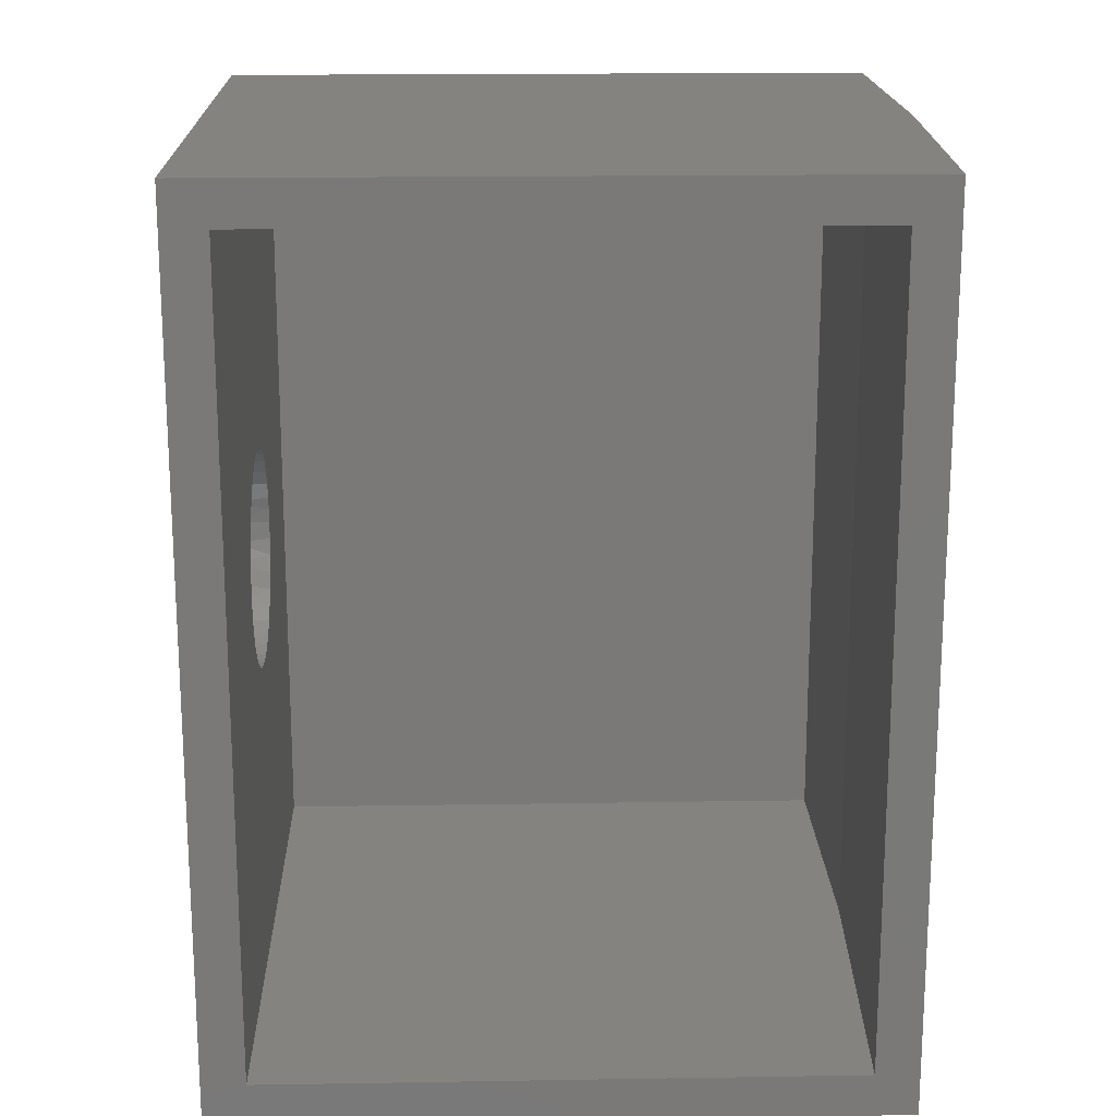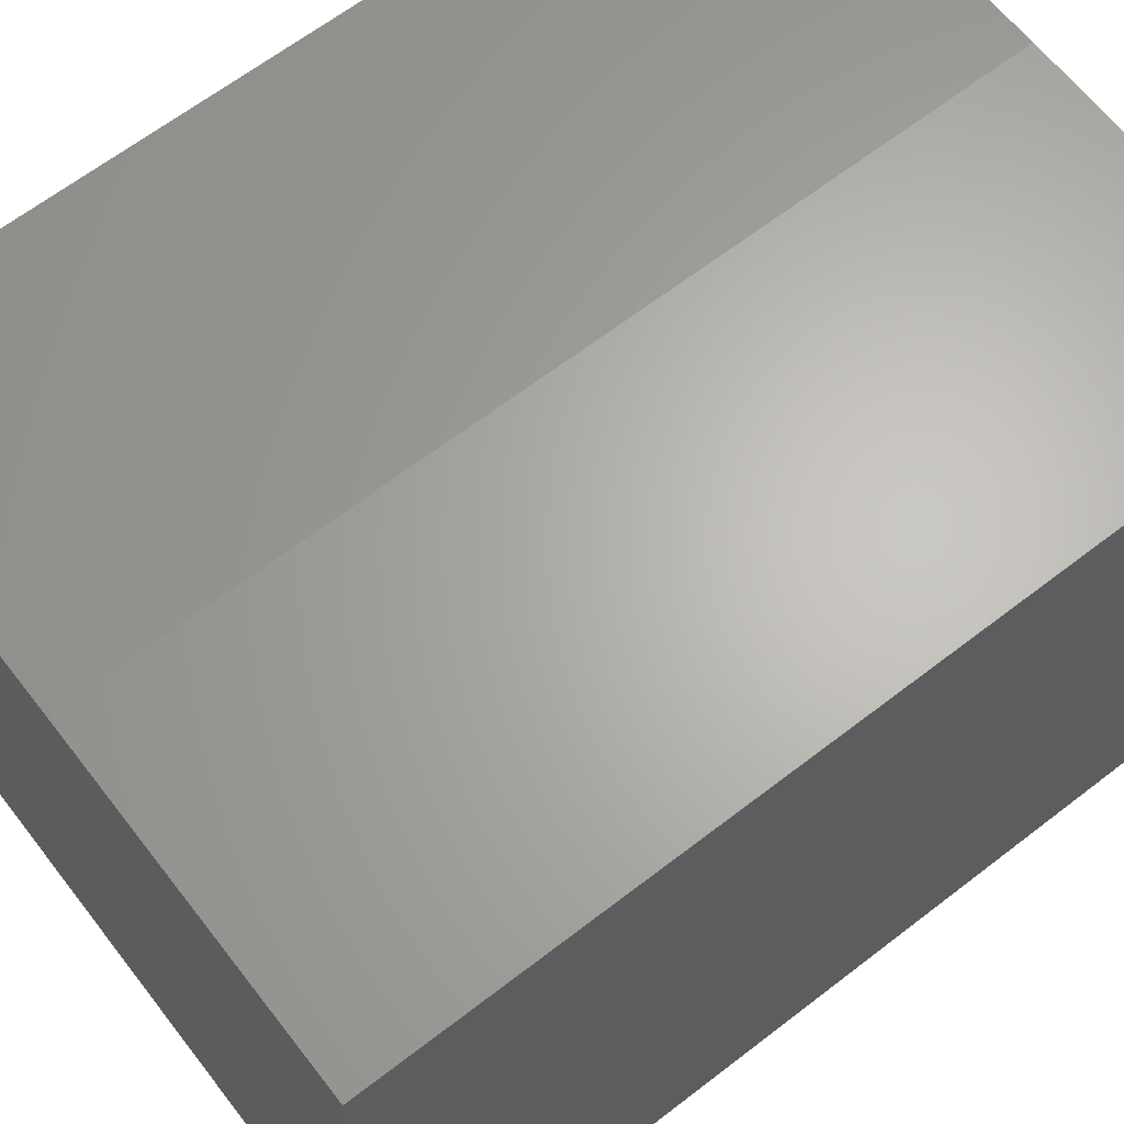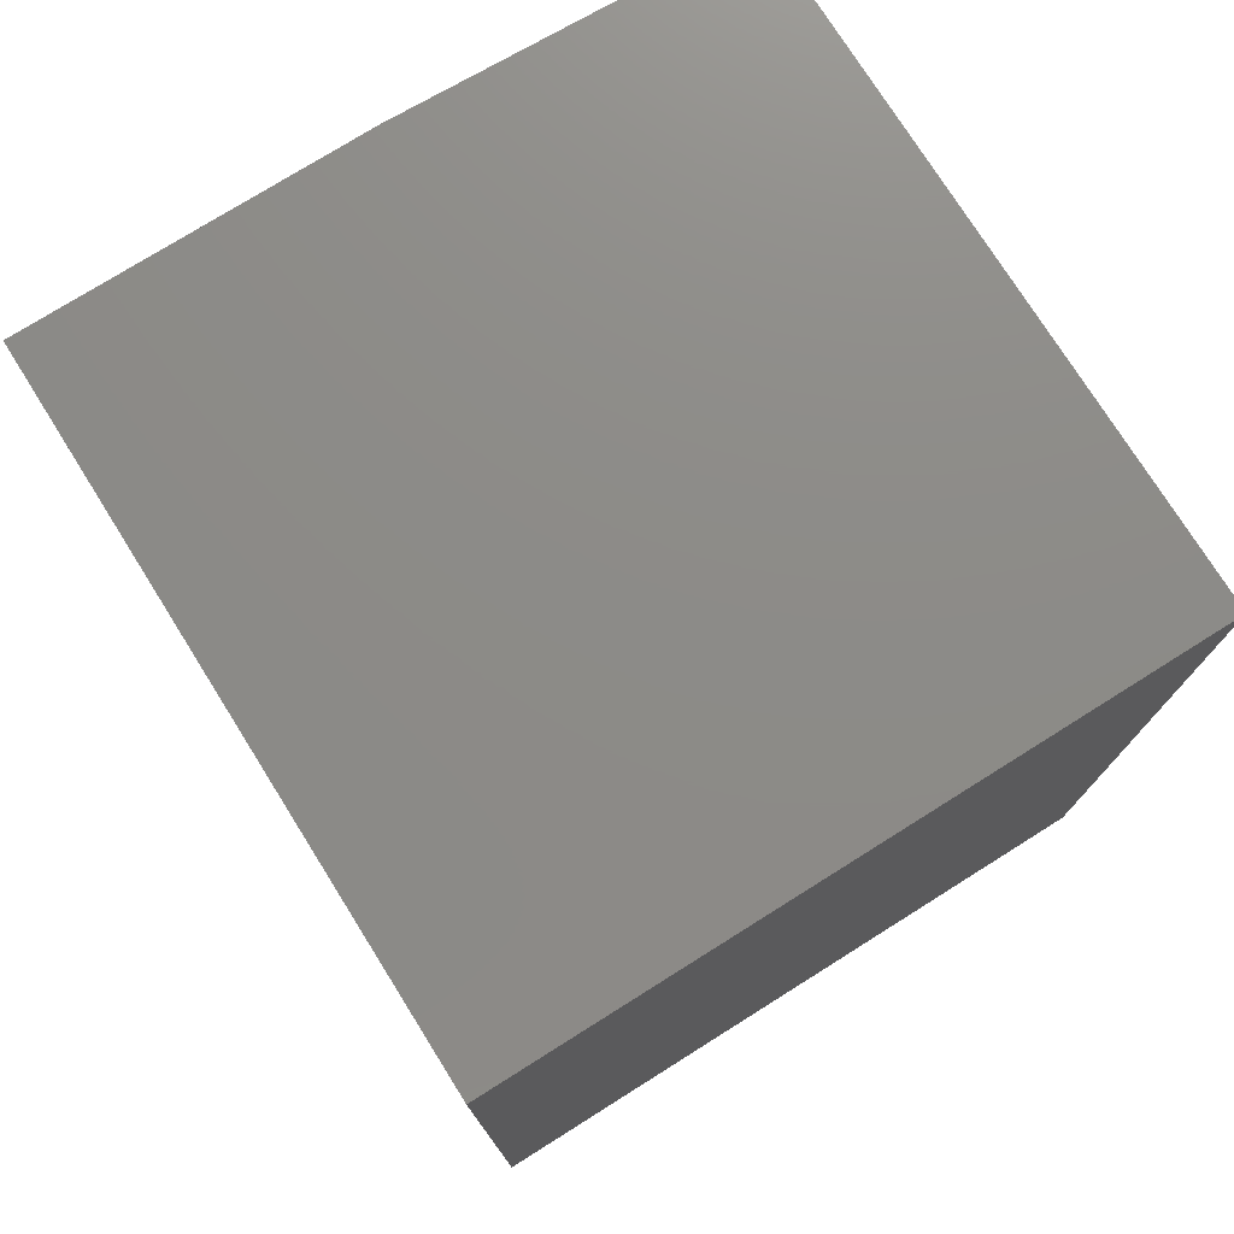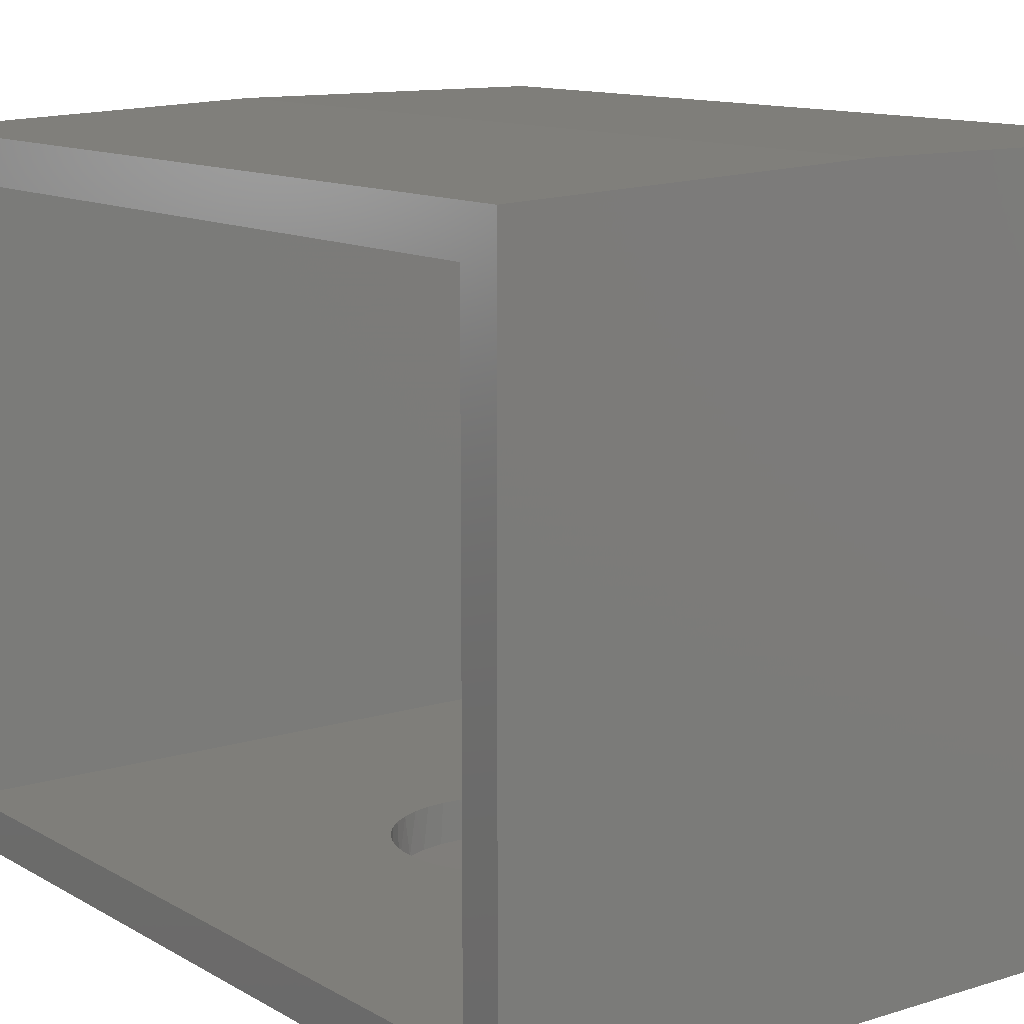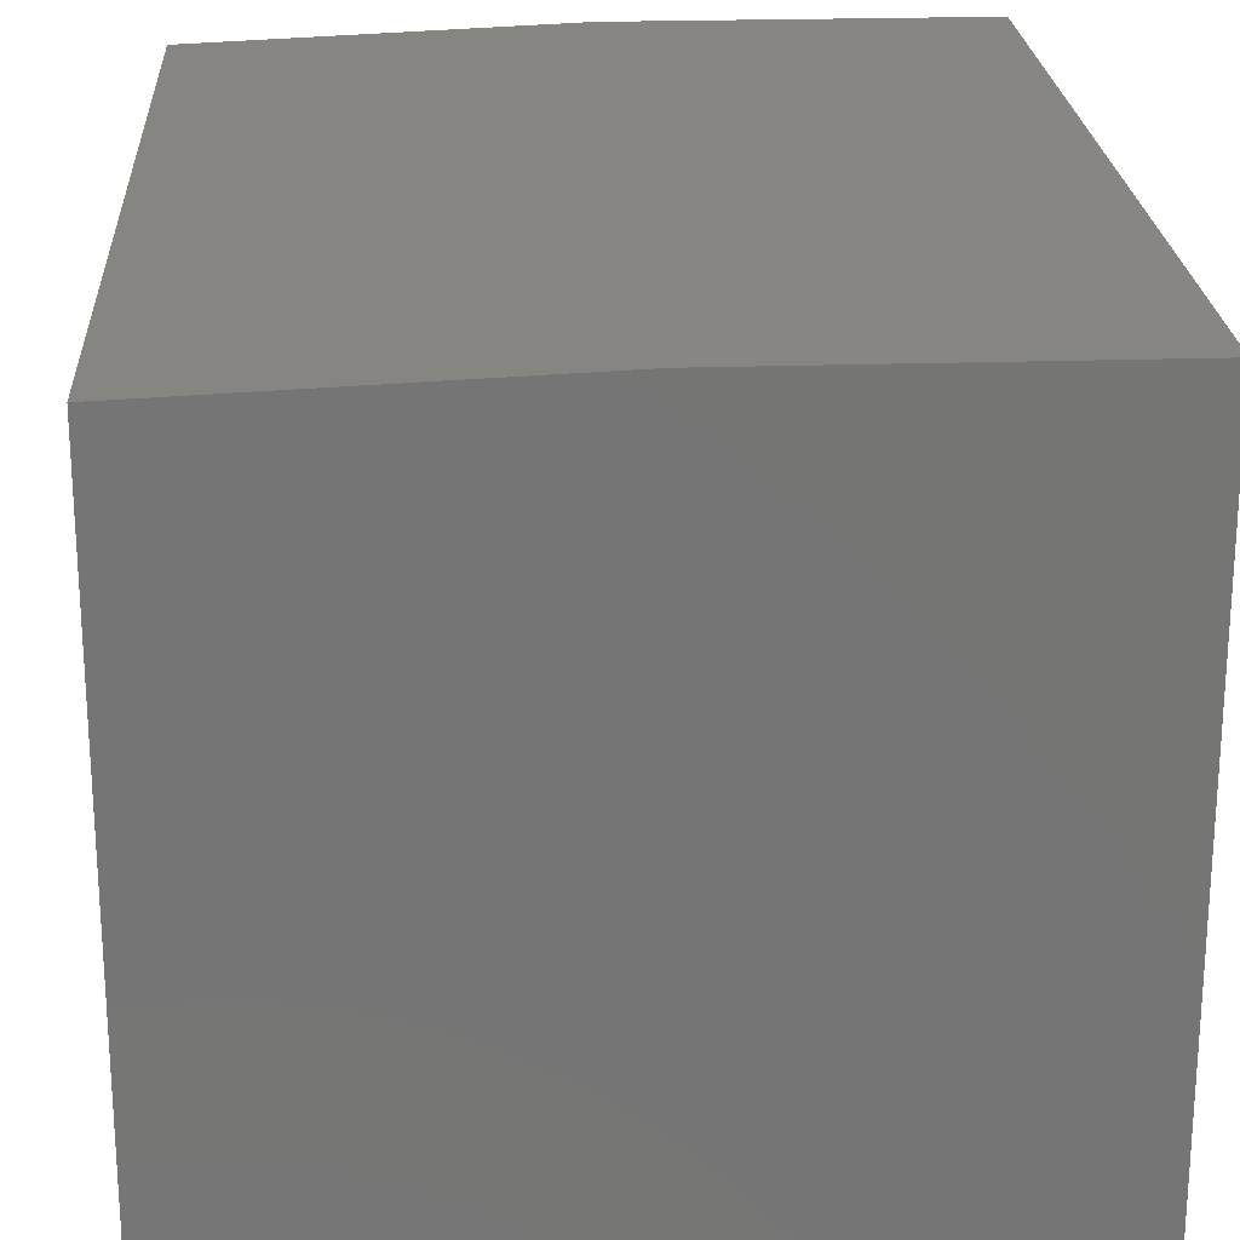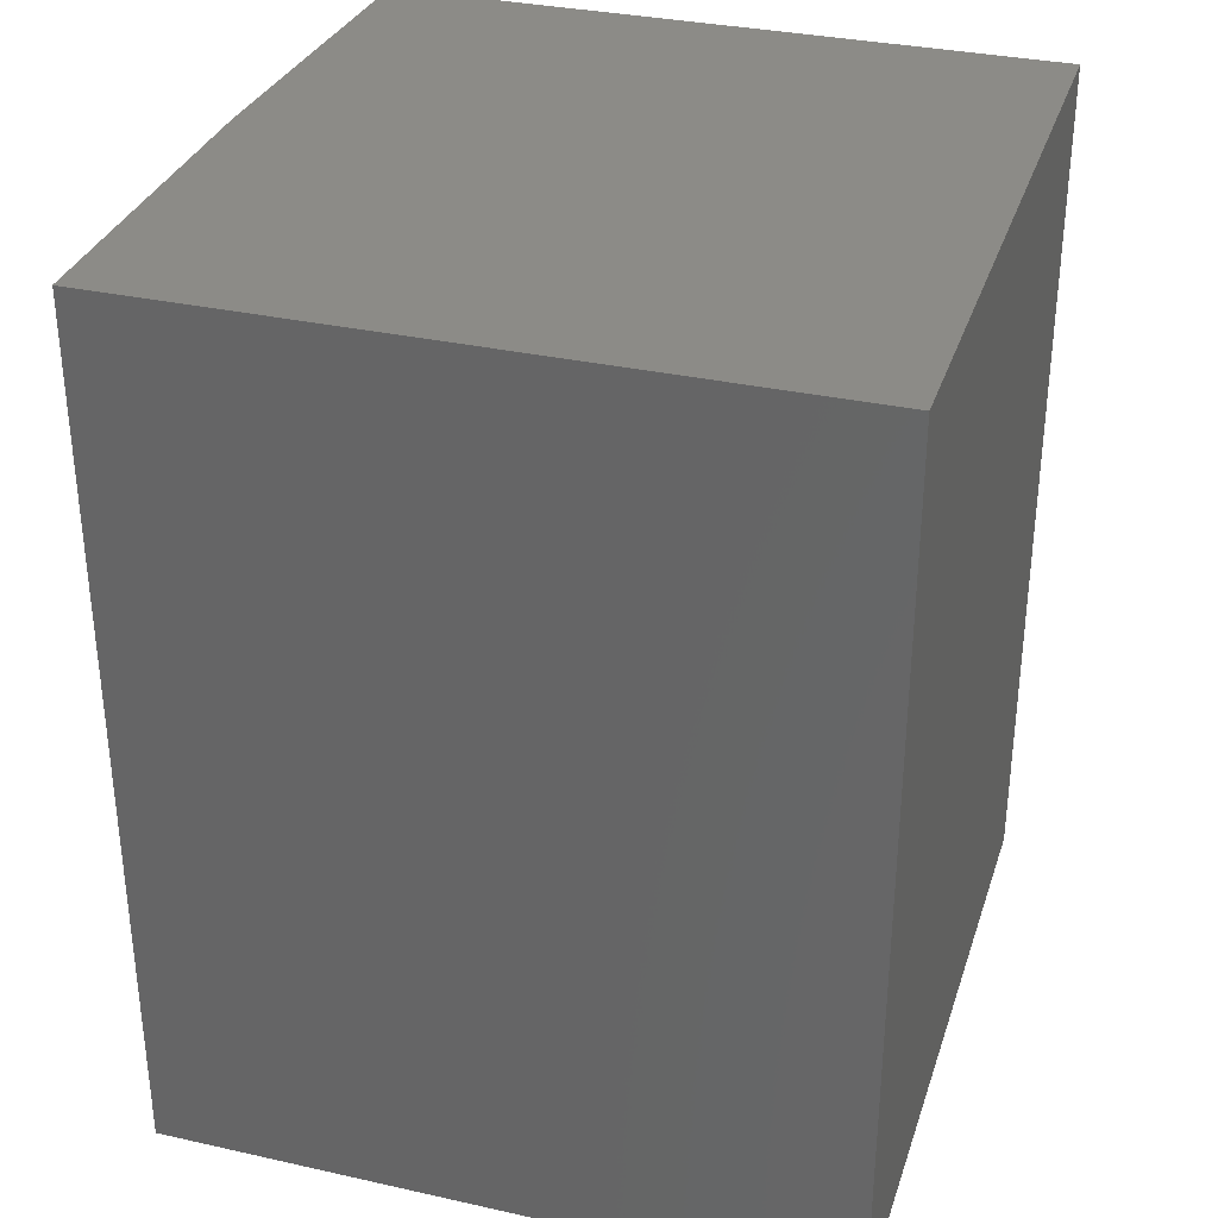
<metadata>
{"format":"stl","ext":"stl","renderer":"f3d","projection":"perspective","resolution":1024,"background":"white","views":[{"elev":17.9,"azim":-91.8,"up":"+Y"},{"elev":65.0,"azim":52.2,"up":"+Z"},{"elev":75.9,"azim":147.9,"up":"+Y"},{"elev":11.8,"azim":-36.7,"up":"+Z"},{"elev":22.7,"azim":-3.2,"up":"+Z"},{"elev":32.8,"azim":107.1,"up":"+Y"}]}
</metadata>
<code>
# stl→obj: 92 verts, 180 faces
v -0.4817 -0.04659 0.0002567
v -0.4893 -0.02381 7.206e-05
v -0.4885 -0.03107 0.04688
v -0.4699 -0.06746 0.0005469
v -0.4718 -0.0664 0.04688
v -0.4594 -0.08161 0.04688
v -0.4542 -0.08562 0.0009314
v -0.4447 -0.09465 0.04688
v -0.4353 -0.1004 0.001396
v -0.4282 -0.1052 0.04688
v -0.4139 -0.1112 0.001921
v -0.4102 -0.1129 0.04688
v -0.352 -0.1179 0.04688
v -0.3431 -0.1164 0.00366
v -0.3669 -0.1193 0.003076
v -0.3329 -0.1133 0.04688
v -0.3203 -0.1089 0.004219
v -0.3148 -0.1057 0.04688
v -0.2995 -0.09704 0.004731
v -0.2813 -0.08137 0.005177
v -0.2834 -0.08249 0.04688
v -0.2709 -0.0674 0.04688
v -0.2665 -0.06246 0.005539
v -0.2609 -0.05051 0.04688
v -0.2558 -0.04104 0.005804
v -0.2538 -0.03225 0.04688
v -0.2494 -0.01792 0.005961
v -0.4919 -0.01569 0.04688
v -0.4922 -4.494e-17 6.099e-18
v -0.4933 -4.494e-17 0.04688
v -0.4816 -0.04941 0.04688
v -0.3716 -0.1194 0.04688
v -0.3908 -0.1176 0.002489
v -0.3911 -0.1177 0.04688
v -0.2982 -0.09538 0.04688
v -0.2497 -0.01333 0.04688
v -0.2486 0.006006 0.04688
v -0.2476 0.006006 0.006004
v -0.2581 0.05259 0.005748
v -0.2505 0.02981 0.005932
v -0.2534 0.03707 0.04688
v -0.2699 0.07346 0.005457
v -0.2702 0.07241 0.04688
v -0.2825 0.08762 0.04688
v -0.2855 0.09163 0.005073
v -0.2972 0.1007 0.04688
v -0.3044 0.1064 0.004609
v -0.3138 0.1112 0.04688
v -0.3259 0.1172 0.004083
v -0.3318 0.1189 0.04688
v -0.3899 0.1239 0.04688
v -0.3967 0.1224 0.002344
v -0.3729 0.1253 0.002928
v -0.409 0.1193 0.04688
v -0.4195 0.1149 0.001785
v -0.4271 0.1117 0.04688
v -0.4403 0.103 0.001273
v -0.4585 0.08738 0.0008272
v -0.4585 0.08849 0.04688
v -0.4711 0.07341 0.04688
v -0.4732 0.06847 0.000465
v -0.481 0.05652 0.04688
v -0.484 0.04704 0.0002003
v -0.4882 0.03826 0.04688
v -0.4904 0.02392 4.331e-05
v -0.25 0.02169 0.04688
v -0.2604 0.05541 0.04688
v -0.3704 0.1254 0.04688
v -0.349 0.1236 0.003516
v -0.3508 0.1237 0.04688
v -0.4438 0.1014 0.04688
v -0.4923 0.01933 0.04688
v -0.75 0.4844 0
v 0 0.4844 -4.592e-17
v -0.75 -0.4844 0
v 0 -0.4844 -4.592e-17
v -0.75 -0.4375 0.04688
v -0.04688 -0.4375 0.04688
v -0.75 0.4375 0.04688
v -0.04688 0.4375 0.04688
v -0.75 0.4844 0.7342
v -0.75 0.4375 0.6873
v -0.75 -0.4844 0.7342
v -0.75 -0.4375 0.6873
v -0.3701 0.4375 0.7031
v -0.3701 -0.4375 0.7031
v -0.04688 0.4375 0.7031
v -0.04688 -0.4375 0.7031
v 4.592e-17 -0.4844 0.75
v -0.3711 -0.4844 0.75
v -0.3711 0.4844 0.75
v 4.592e-17 0.4844 0.75
f 1 2 3
f 4 5 6
f 6 7 4
f 7 6 8
f 8 9 7
f 10 9 8
f 11 9 10
f 12 11 10
f 13 14 15
f 14 13 16
f 16 17 14
f 18 17 16
f 19 17 18
f 20 21 22
f 22 23 20
f 23 22 24
f 24 25 23
f 26 25 24
f 27 25 26
f 3 2 28
f 28 2 29
f 28 29 30
f 3 31 1
f 1 31 5
f 1 5 4
f 13 15 32
f 32 15 33
f 32 33 34
f 34 33 11
f 34 11 12
f 18 35 19
f 19 35 21
f 19 21 20
f 26 36 27
f 27 36 37
f 27 37 38
f 39 40 41
f 42 43 44
f 44 45 42
f 45 44 46
f 46 47 45
f 48 47 46
f 49 47 48
f 50 49 48
f 51 52 53
f 52 51 54
f 54 55 52
f 56 55 54
f 57 55 56
f 58 59 60
f 60 61 58
f 61 60 62
f 62 63 61
f 64 63 62
f 65 63 64
f 41 40 66
f 66 40 38
f 66 38 37
f 41 67 39
f 39 67 43
f 39 43 42
f 51 53 68
f 68 53 69
f 68 69 70
f 70 69 49
f 70 49 50
f 56 71 57
f 57 71 59
f 57 59 58
f 64 72 65
f 65 72 30
f 65 30 29
f 73 74 75
f 75 74 76
f 77 78 32
f 77 32 34
f 77 34 12
f 77 12 10
f 77 10 8
f 77 8 6
f 77 6 5
f 77 5 31
f 77 31 3
f 77 3 28
f 77 28 30
f 77 30 79
f 79 30 72
f 79 72 64
f 79 64 62
f 79 62 60
f 79 60 59
f 79 59 71
f 79 71 56
f 79 56 54
f 79 54 51
f 79 51 68
f 79 68 80
f 80 68 70
f 80 70 50
f 80 50 48
f 80 48 46
f 80 46 44
f 80 44 43
f 80 43 67
f 80 67 41
f 78 80 41
f 78 41 66
f 78 66 37
f 78 37 36
f 78 36 26
f 78 26 24
f 78 24 22
f 78 22 21
f 78 21 35
f 78 35 18
f 78 18 16
f 78 16 13
f 78 13 32
f 15 14 33
f 11 33 14
f 17 11 14
f 9 11 17
f 19 9 17
f 49 55 47
f 52 55 49
f 69 52 49
f 53 52 69
f 55 57 47
f 47 57 58
f 47 58 45
f 45 58 61
f 45 61 42
f 42 61 63
f 42 63 39
f 39 63 65
f 39 65 40
f 40 65 29
f 40 29 38
f 38 29 2
f 38 2 27
f 27 2 1
f 27 1 25
f 25 1 4
f 25 4 23
f 23 4 7
f 23 7 20
f 20 7 9
f 20 9 19
f 73 79 81
f 81 79 82
f 81 82 83
f 83 82 84
f 83 84 75
f 75 84 77
f 75 77 73
f 73 77 79
f 85 86 82
f 82 86 84
f 80 87 79
f 79 87 85
f 79 85 82
f 84 86 77
f 77 86 88
f 77 88 78
f 80 78 87
f 87 78 88
f 87 88 85
f 85 88 86
f 75 76 83
f 83 76 89
f 83 89 90
f 91 92 81
f 81 92 74
f 81 74 73
f 91 81 90
f 90 81 83
f 92 91 89
f 89 91 90
f 74 92 76
f 76 92 89

</code>
